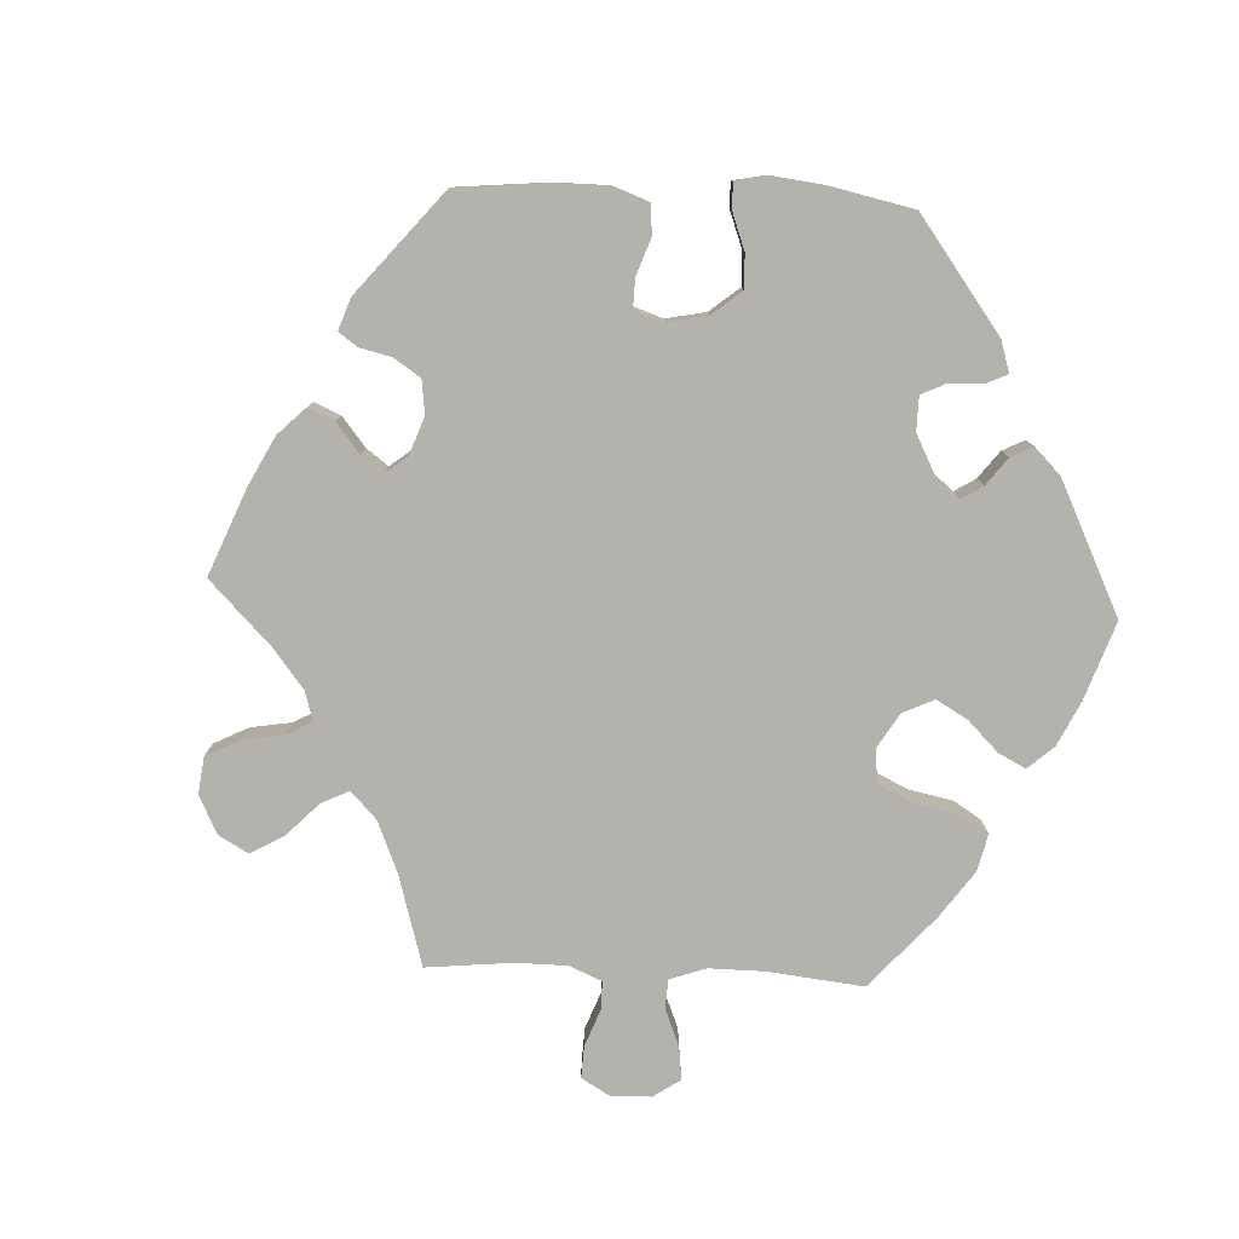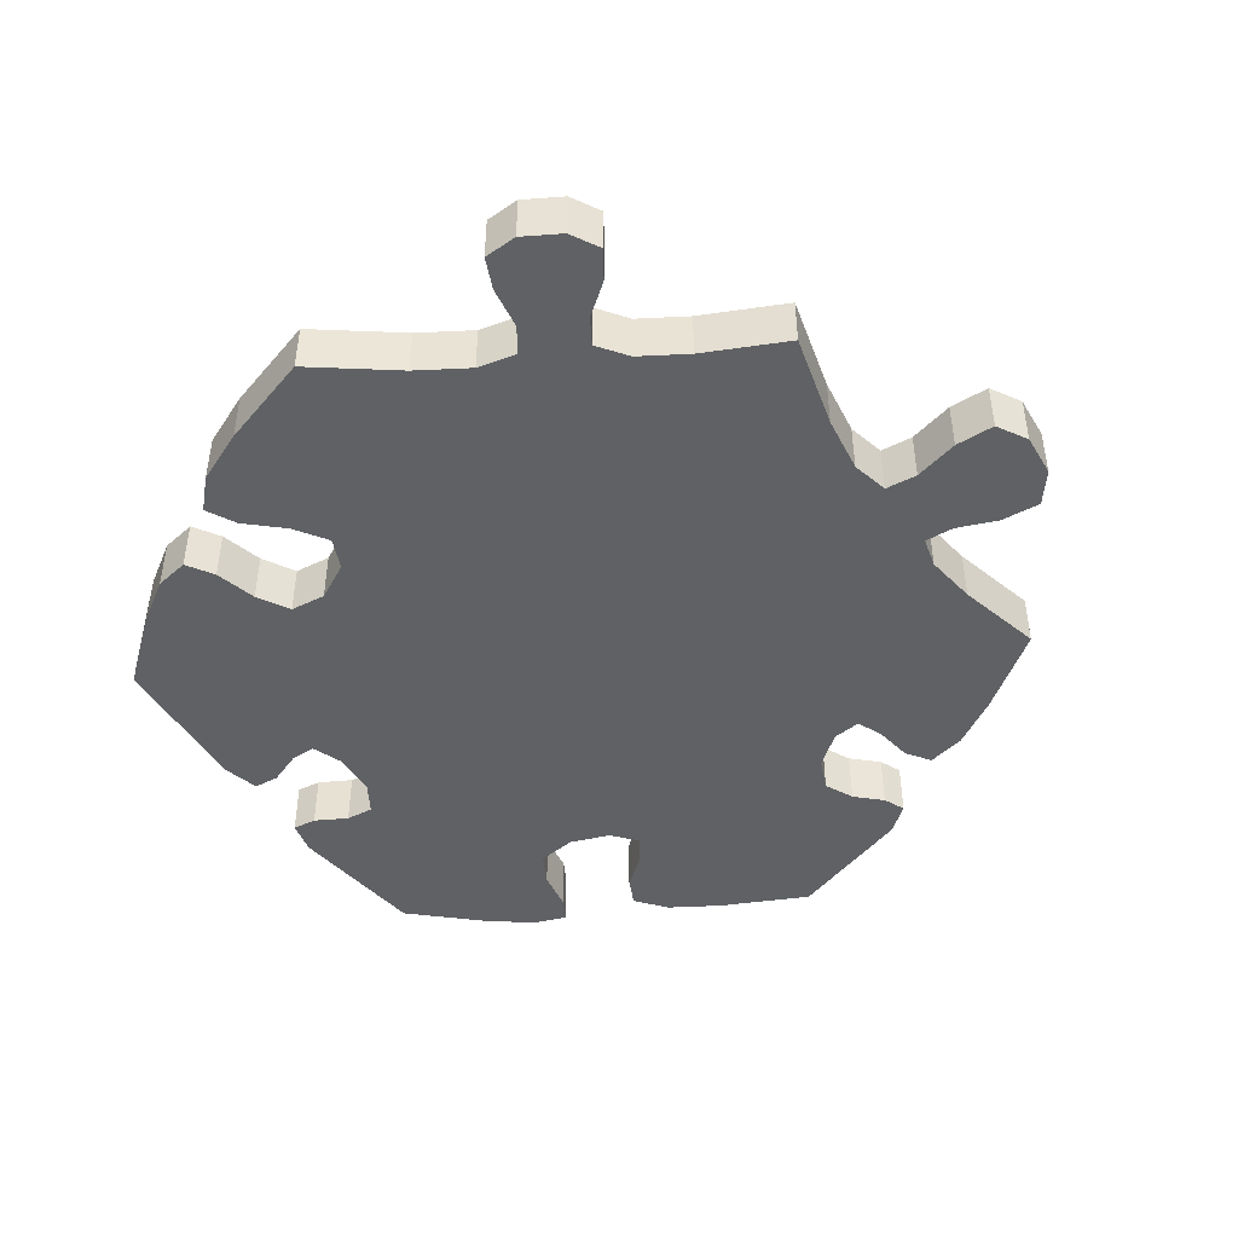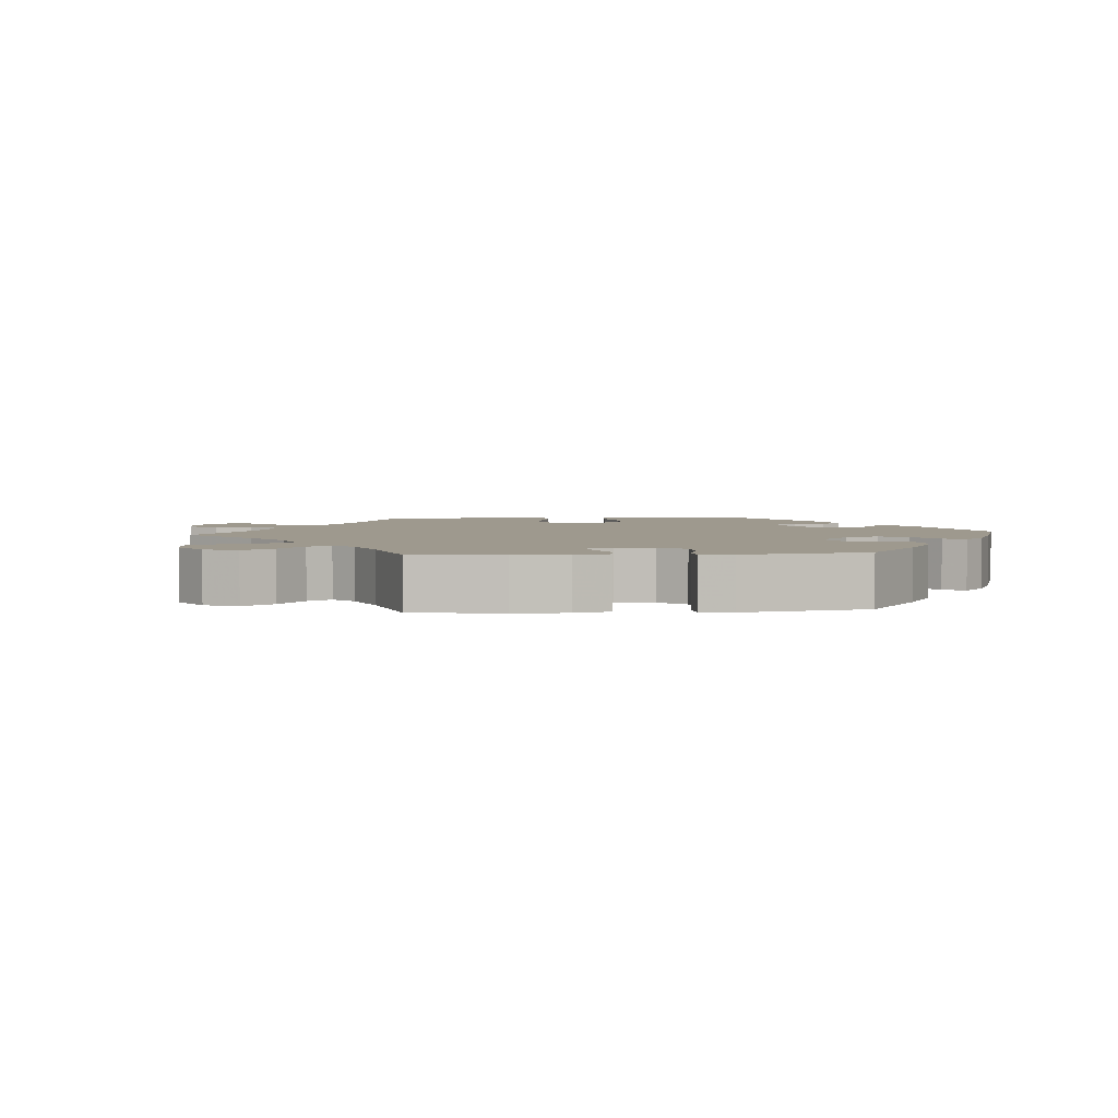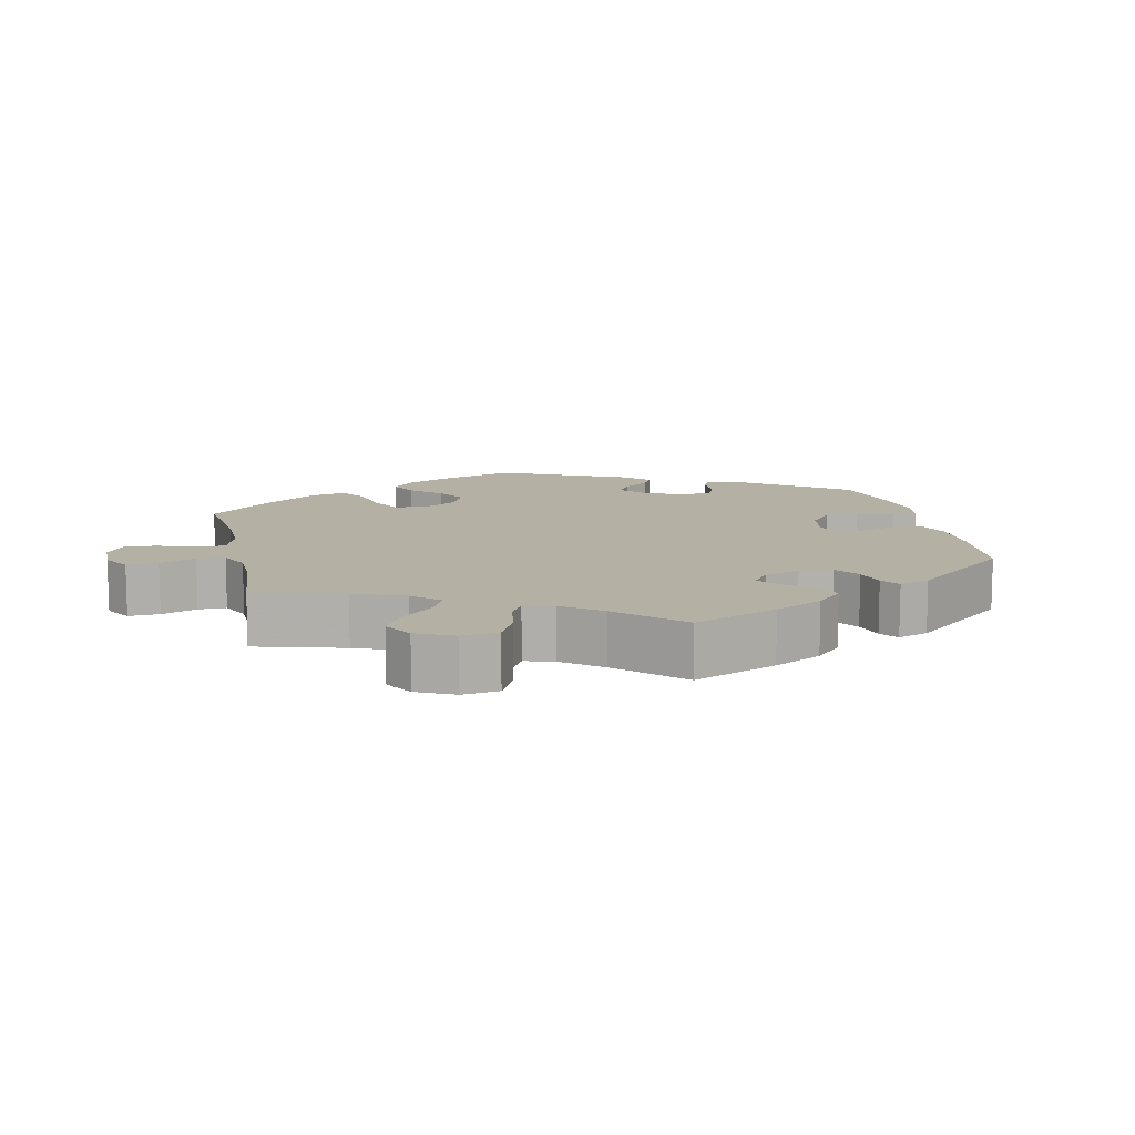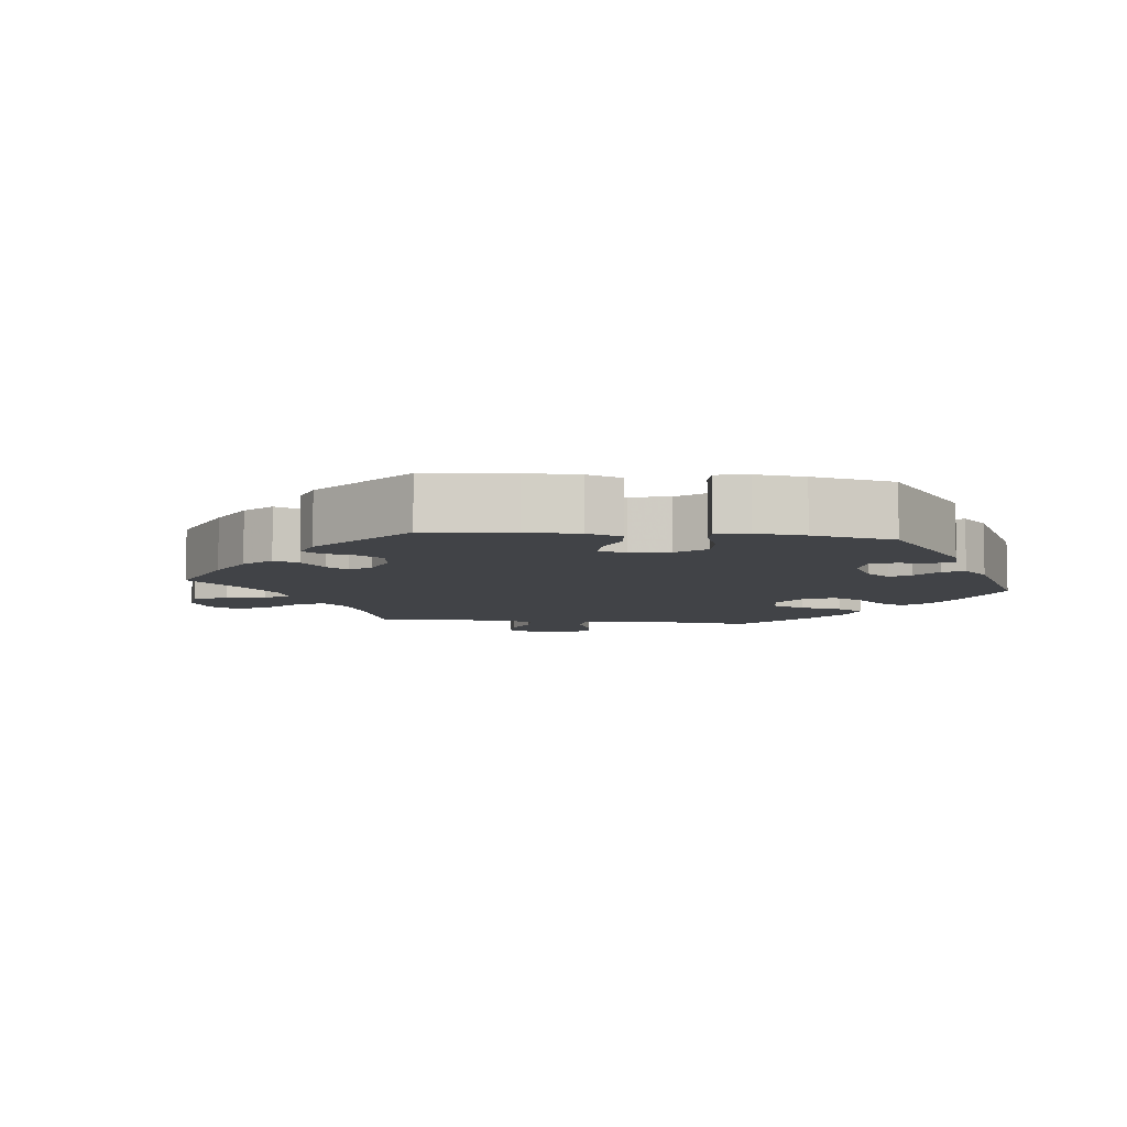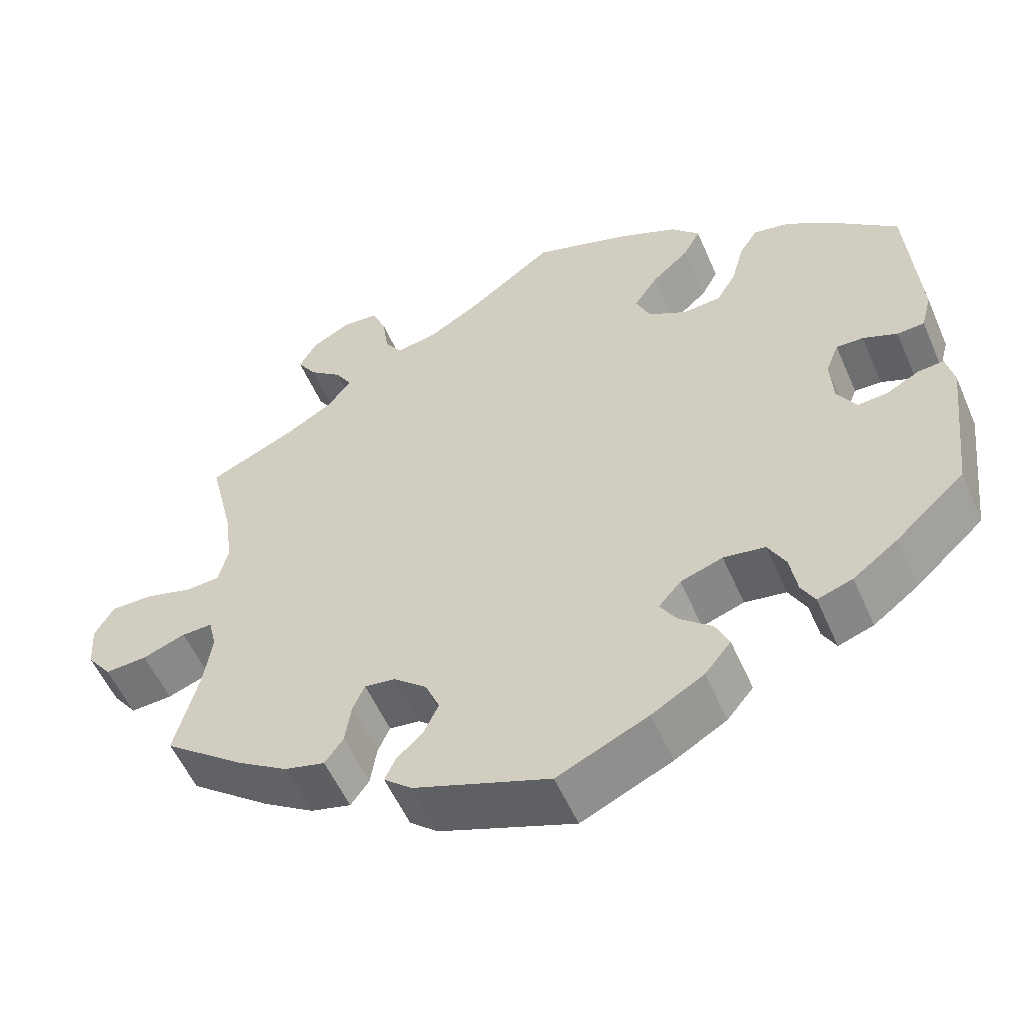
<metadata>
{"format":"obj","ext":"obj","renderer":"f3d","projection":"perspective","resolution":1024,"background":"white","views":[{"elev":-79.4,"azim":-152.7,"up":"+Y"},{"elev":-45.4,"azim":33.7,"up":"+Y"},{"elev":3.5,"azim":144.8,"up":"+Y"},{"elev":11.4,"azim":107.3,"up":"+Y"},{"elev":-7.3,"azim":-156.3,"up":"+Y"},{"elev":-55.1,"azim":-156.6,"up":"+Z"}]}
</metadata>
<code>
v -0.113 0.07 -0.526
v -0.178 0.07 -0.488
v -0.211 0.07 -0.448
v -0.194 0.07 -0.411
v -0.153 0.07 -0.376
v -0.132 0.07 -0.342
v -0.16 0.07 -0.31
v -0.213 0.07 -0.292
v -0.265 0.07 -0.3
v -0.287 0.07 -0.341
v -0.296 0.07 -0.394
v -0.313 0.07 -0.425
v -0.357 0.07 -0.41
v -0.413 0.07 -0.368
v -0.5 0.07 -0.289
v -0.522 0.07 -0.1
v -0.512 0.07 -0.056
v -0.48 0.07 -0.059
v -0.438 0.07 -0.081
v -0.401 0.07 -0.084
v -0.377 0.07 -0.044
v -0.374 0.07 0.016
v -0.39 0.07 0.057
v -0.424 0.07 0.056
v -0.467 0.07 0.038
v -0.501 0.07 0.04
v -0.514 0.07 0.089
v -0.5 0.07 0.289
v -0.414 0.07 0.363
v -0.358 0.07 0.401
v -0.312 0.07 0.41
v -0.289 0.07 0.374
v -0.274 0.07 0.318
v -0.249 0.07 0.275
v -0.201 0.07 0.271
v -0.152 0.07 0.298
v -0.134 0.07 0.34
v -0.164 0.07 0.384
v -0.211 0.07 0.426
v -0.232 0.07 0.466
v -0.196 0.07 0.504
v -0.126 0.07 0.536
v 0 0.07 0.578
v 0.106 0.07 0.5
v 0.172 0.07 0.461
v 0.224 0.07 0.451
v 0.246 0.07 0.484
v 0.254 0.07 0.54
v 0.272 0.07 0.582
v 0.317 0.07 0.585
v 0.366 0.07 0.558
v 0.388 0.07 0.519
v 0.364 0.07 0.482
v 0.322 0.07 0.448
v 0.302 0.07 0.414
v 0.331 0.07 0.375
v 0.392 0.07 0.339
v 0.501 0.07 0.29
v 0.47 0.07 0.164
v 0.46 0.07 0.088
v 0.472 0.07 0.038
v 0.515 0.07 0.035
v 0.575 0.07 0.052
v 0.628 0.07 0.052
v 0.652 0.07 0.011
v 0.648 0.07 -0.047
v 0.617 0.07 -0.088
v 0.564 0.07 -0.085
v 0.51 0.07 -0.065
v 0.471 0.07 -0.064
v 0.461 0.07 -0.105
v 0.471 0.07 -0.174
v 0.501 0.07 -0.289
v 0.4 0.07 -0.367
v 0.336 0.07 -0.408
v 0.285 0.07 -0.421
v 0.262 0.07 -0.389
v 0.254 0.07 -0.338
v 0.239 0.07 -0.304
v 0.201 0.07 -0.309
v 0.159 0.07 -0.344
v 0.141 0.07 -0.387
v 0.16 0.07 -0.426
v 0.193 0.07 -0.457
v 0.206 0.07 -0.486
v 0.171 0.07 -0.516
v 0.001 0.07 -0.578
v -0.113 0 -0.526
v -0.178 0 -0.488
v -0.211 0 -0.448
v -0.194 0 -0.411
v -0.153 0 -0.376
v -0.132 0 -0.342
v -0.16 0 -0.31
v -0.213 0 -0.292
v -0.265 0 -0.3
v -0.287 0 -0.341
v -0.296 0 -0.394
v -0.313 0 -0.425
v -0.357 0 -0.41
v -0.413 0 -0.368
v -0.5 0 -0.289
v -0.522 0 -0.1
v -0.512 0 -0.056
v -0.48 0 -0.059
v -0.438 0 -0.081
v -0.401 0 -0.084
v -0.377 0 -0.044
v -0.374 0 0.016
v -0.39 0 0.057
v -0.424 0 0.056
v -0.467 0 0.038
v -0.501 0 0.04
v -0.514 0 0.089
v -0.5 0 0.289
v -0.414 0 0.363
v -0.358 0 0.401
v -0.312 0 0.41
v -0.289 0 0.374
v -0.274 0 0.318
v -0.249 0 0.275
v -0.201 0 0.271
v -0.152 0 0.298
v -0.134 0 0.34
v -0.164 0 0.384
v -0.211 0 0.426
v -0.232 0 0.466
v -0.196 0 0.504
v -0.126 0 0.536
v 0 0 0.578
v 0.106 0 0.5
v 0.172 0 0.461
v 0.224 0 0.451
v 0.246 0 0.484
v 0.254 0 0.54
v 0.272 0 0.582
v 0.317 0 0.585
v 0.366 0 0.558
v 0.388 0 0.519
v 0.364 0 0.482
v 0.322 0 0.448
v 0.302 0 0.414
v 0.331 0 0.375
v 0.392 0 0.339
v 0.501 0 0.29
v 0.47 0 0.164
v 0.46 0 0.088
v 0.472 0 0.038
v 0.515 0 0.035
v 0.575 0 0.052
v 0.628 0 0.052
v 0.652 0 0.011
v 0.648 0 -0.047
v 0.617 0 -0.088
v 0.564 0 -0.085
v 0.51 0 -0.065
v 0.471 0 -0.064
v 0.461 0 -0.105
v 0.471 0 -0.174
v 0.501 0 -0.289
v 0.4 0 -0.367
v 0.336 0 -0.408
v 0.285 0 -0.421
v 0.262 0 -0.389
v 0.254 0 -0.338
v 0.239 0 -0.304
v 0.201 0 -0.309
v 0.159 0 -0.344
v 0.141 0 -0.387
v 0.16 0 -0.426
v 0.193 0 -0.457
v 0.206 0 -0.486
v 0.171 0 -0.516
v 0.001 0 -0.578
f 83 84 85 86
f 82 83 86 87
f 81 82 87 1
f 75 76 77 78
f 75 78 79
f 72 73 74 75
f 71 72 75 79
f 70 71 79 80
f 66 67 68 69
f 66 69 70
f 65 66 70
f 62 63 64 65
f 61 62 65 70
f 60 61 70 80
f 57 58 59
f 56 57 59 60
f 55 56 60 80
f 51 52 53 54
f 51 54 55
f 50 51 55
f 47 48 49 50
f 46 47 50 55
f 45 46 55 80
f 41 42 43 44
f 38 39 40 41
f 37 38 41 44
f 36 37 44 45
f 30 31 32 33
f 30 33 34
f 29 30 34
f 28 29 34
f 27 28 34 35
f 24 25 26 27
f 23 24 27 35
f 16 17 18 19
f 16 19 20
f 15 16 20
f 14 15 20 21
f 10 11 12 13
f 9 10 13 14
f 2 3 4 5
f 2 5 6
f 1 2 6
f 81 1 6
f 80 81 6 7
f 45 80 7 8
f 36 45 8 9
f 22 23 35 36
f 21 22 36 9
f 9 14 21
f 173 172 171 170
f 174 173 170 169
f 88 174 169 168
f 165 164 163 162
f 166 165 162
f 162 161 160 159
f 166 162 159 158
f 167 166 158 157
f 156 155 154 153
f 157 156 153
f 157 153 152
f 152 151 150 149
f 157 152 149 148
f 167 157 148 147
f 146 145 144
f 147 146 144 143
f 167 147 143 142
f 141 140 139 138
f 142 141 138
f 142 138 137
f 137 136 135 134
f 142 137 134 133
f 167 142 133 132
f 131 130 129 128
f 128 127 126 125
f 131 128 125 124
f 132 131 124 123
f 120 119 118 117
f 121 120 117
f 121 117 116
f 121 116 115
f 122 121 115 114
f 114 113 112 111
f 122 114 111 110
f 106 105 104 103
f 107 106 103
f 107 103 102
f 108 107 102 101
f 100 99 98 97
f 101 100 97 96
f 92 91 90 89
f 93 92 89
f 93 89 88
f 93 88 168
f 94 93 168 167
f 95 94 167 132
f 96 95 132 123
f 123 122 110 109
f 96 123 109 108
f 108 101 96
f 1 88 89 2
f 2 89 90 3
f 3 90 91 4
f 4 91 92 5
f 5 92 93 6
f 6 93 94 7
f 7 94 95 8
f 8 95 96 9
f 9 96 97 10
f 10 97 98 11
f 11 98 99 12
f 12 99 100 13
f 13 100 101 14
f 14 101 102 15
f 15 102 103 16
f 16 103 104 17
f 17 104 105 18
f 18 105 106 19
f 19 106 107 20
f 20 107 108 21
f 21 108 109 22
f 22 109 110 23
f 23 110 111 24
f 24 111 112 25
f 25 112 113 26
f 26 113 114 27
f 27 114 115 28
f 28 115 116 29
f 29 116 117 30
f 30 117 118 31
f 31 118 119 32
f 32 119 120 33
f 33 120 121 34
f 34 121 122 35
f 35 122 123 36
f 36 123 124 37
f 37 124 125 38
f 38 125 126 39
f 39 126 127 40
f 40 127 128 41
f 41 128 129 42
f 42 129 130 43
f 43 130 131 44
f 44 131 132 45
f 45 132 133 46
f 46 133 134 47
f 47 134 135 48
f 48 135 136 49
f 49 136 137 50
f 50 137 138 51
f 51 138 139 52
f 52 139 140 53
f 53 140 141 54
f 54 141 142 55
f 55 142 143 56
f 56 143 144 57
f 57 144 145 58
f 58 145 146 59
f 59 146 147 60
f 60 147 148 61
f 61 148 149 62
f 62 149 150 63
f 63 150 151 64
f 64 151 152 65
f 65 152 153 66
f 66 153 154 67
f 67 154 155 68
f 68 155 156 69
f 69 156 157 70
f 70 157 158 71
f 71 158 159 72
f 72 159 160 73
f 73 160 161 74
f 74 161 162 75
f 75 162 163 76
f 76 163 164 77
f 77 164 165 78
f 78 165 166 79
f 79 166 167 80
f 80 167 168 81
f 81 168 169 82
f 82 169 170 83
f 83 170 171 84
f 84 171 172 85
f 85 172 173 86
f 86 173 174 87
f 87 174 88 1

</code>
